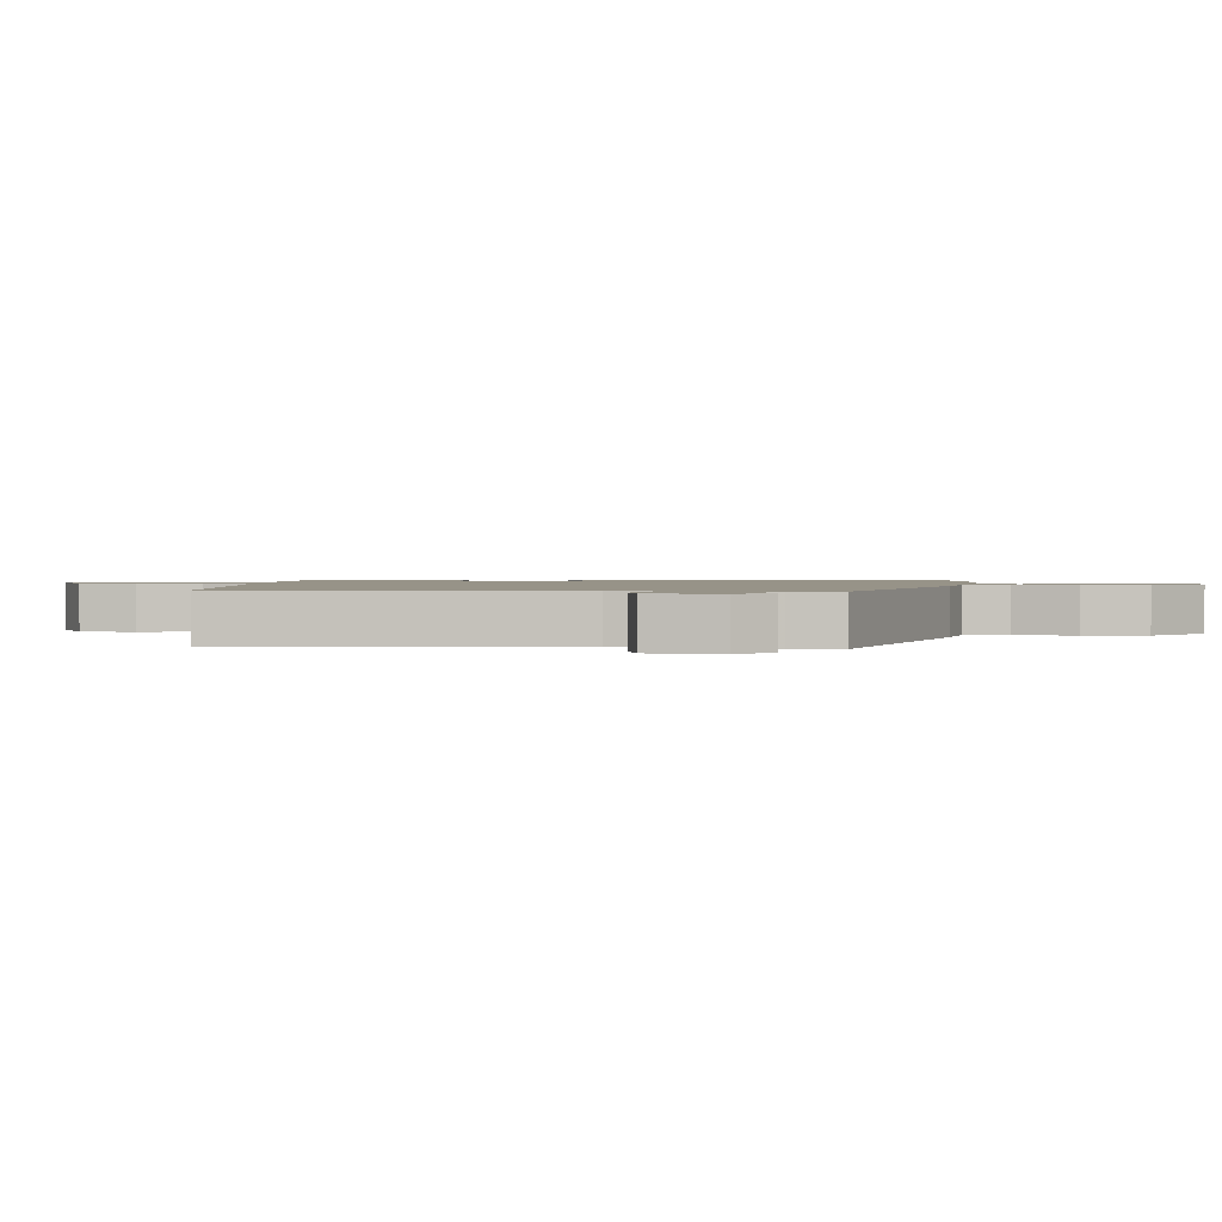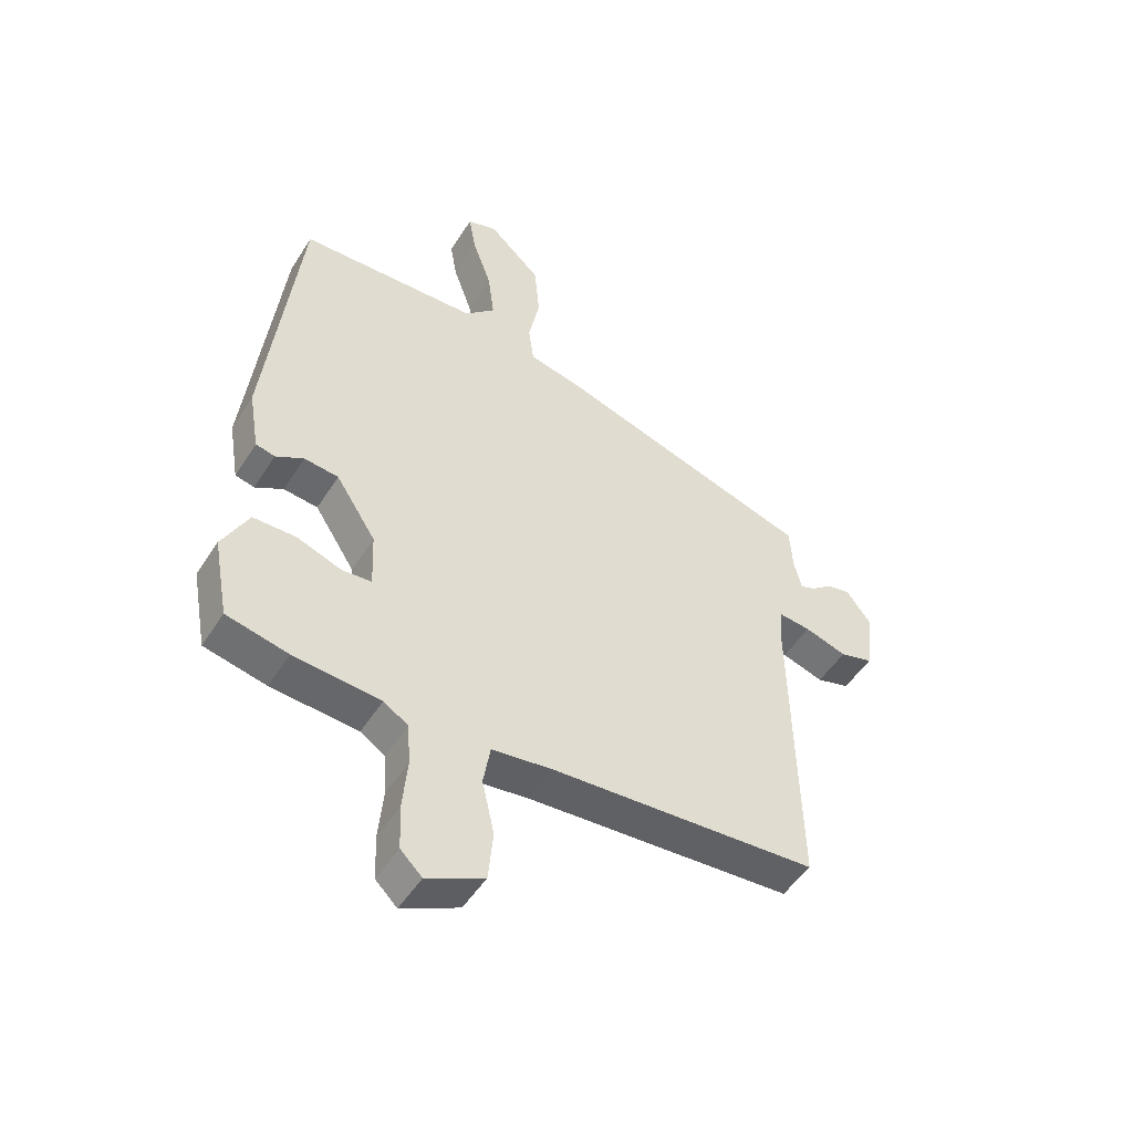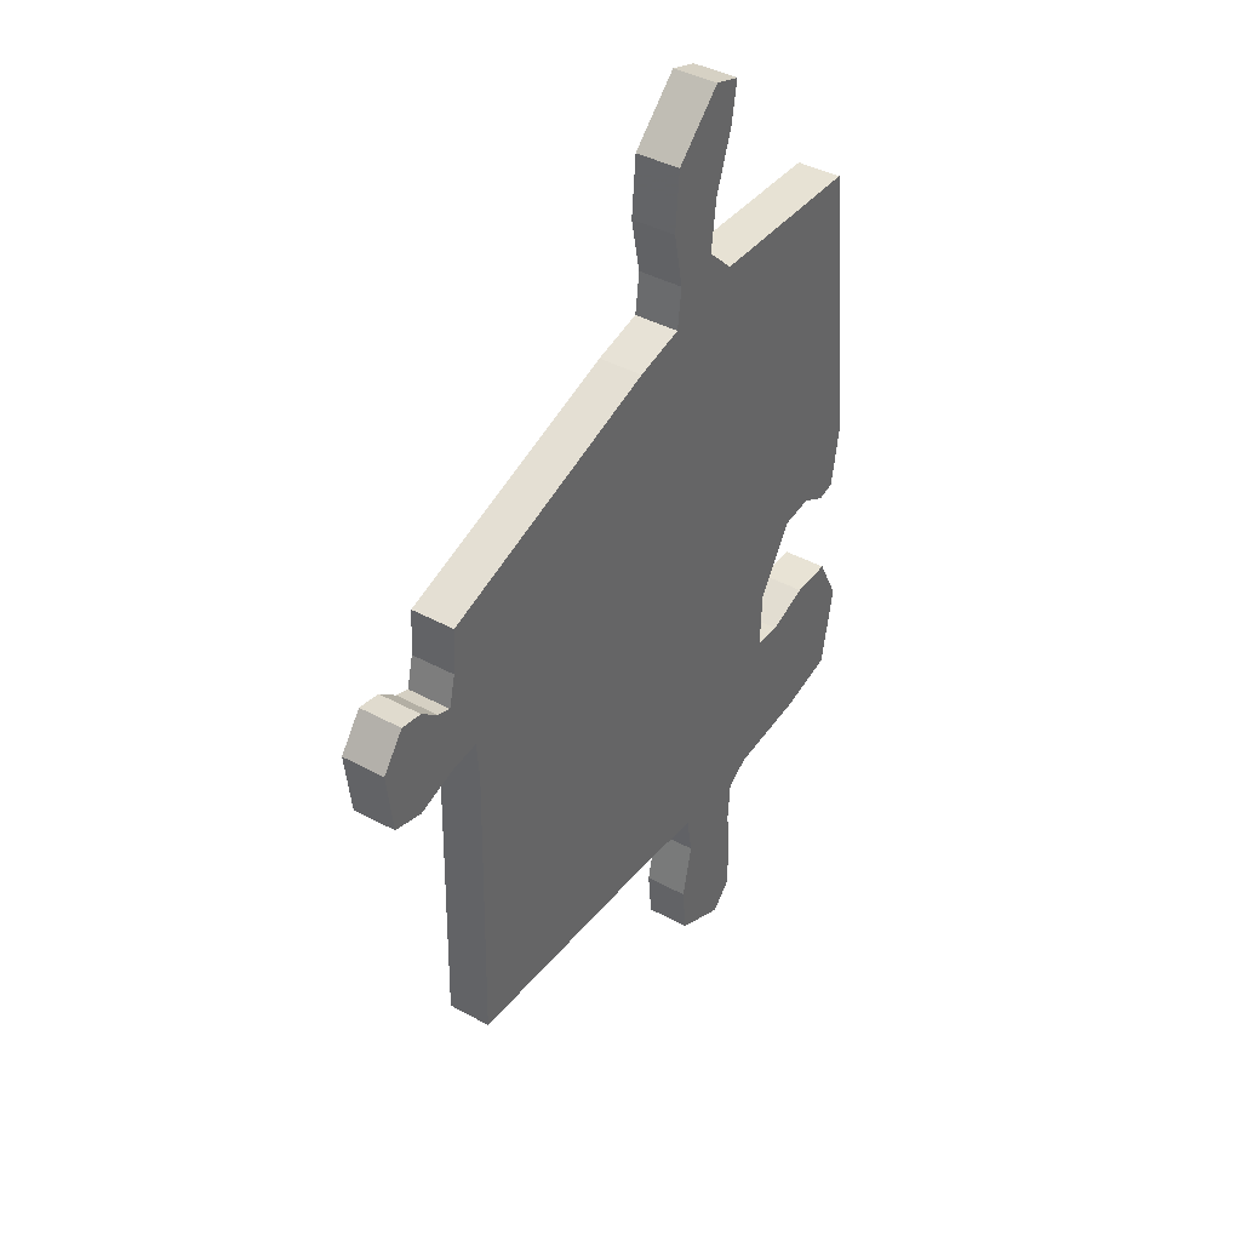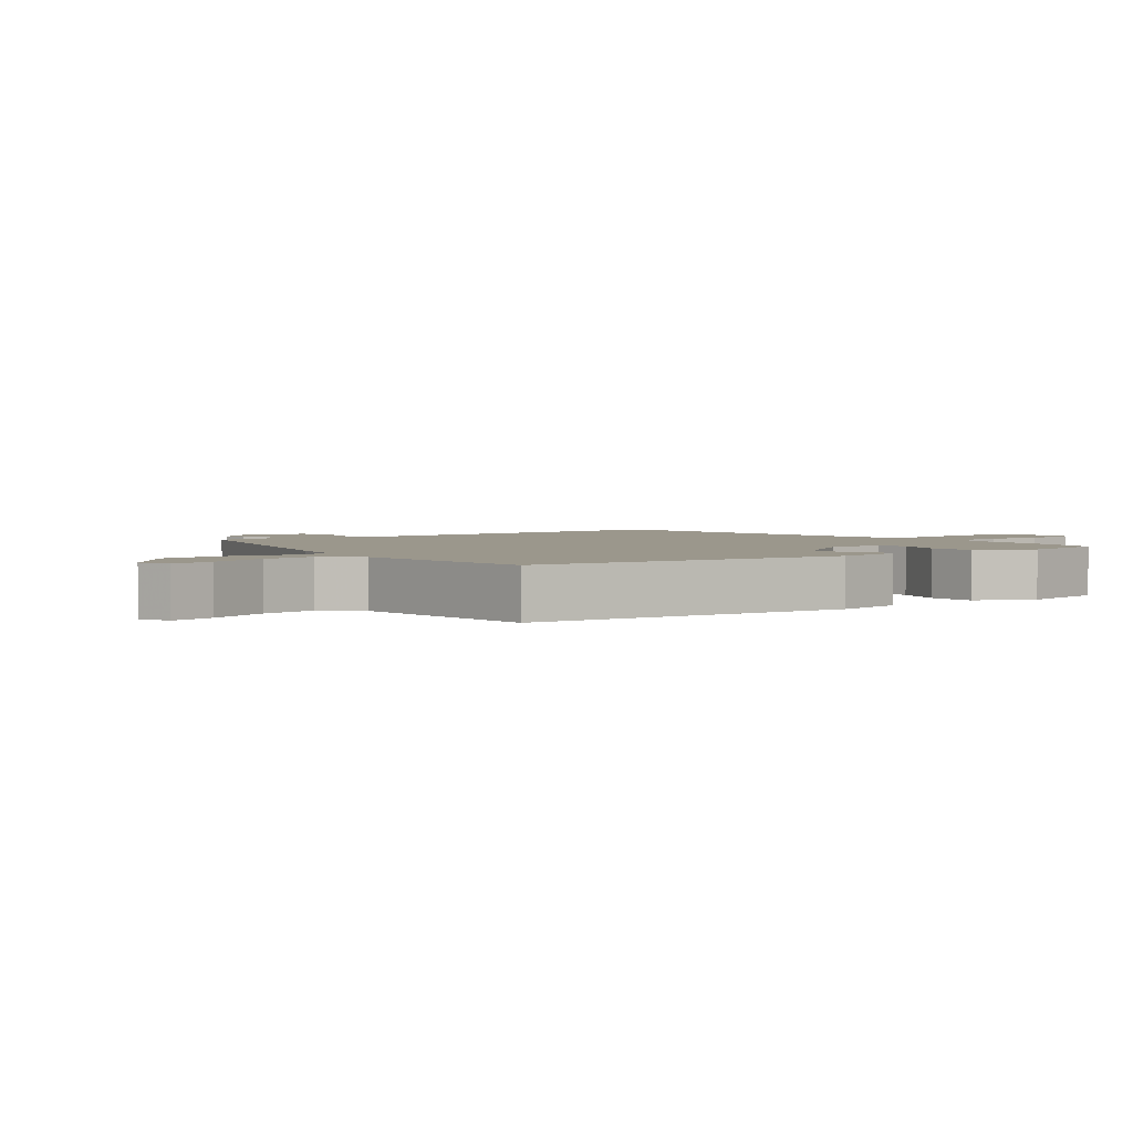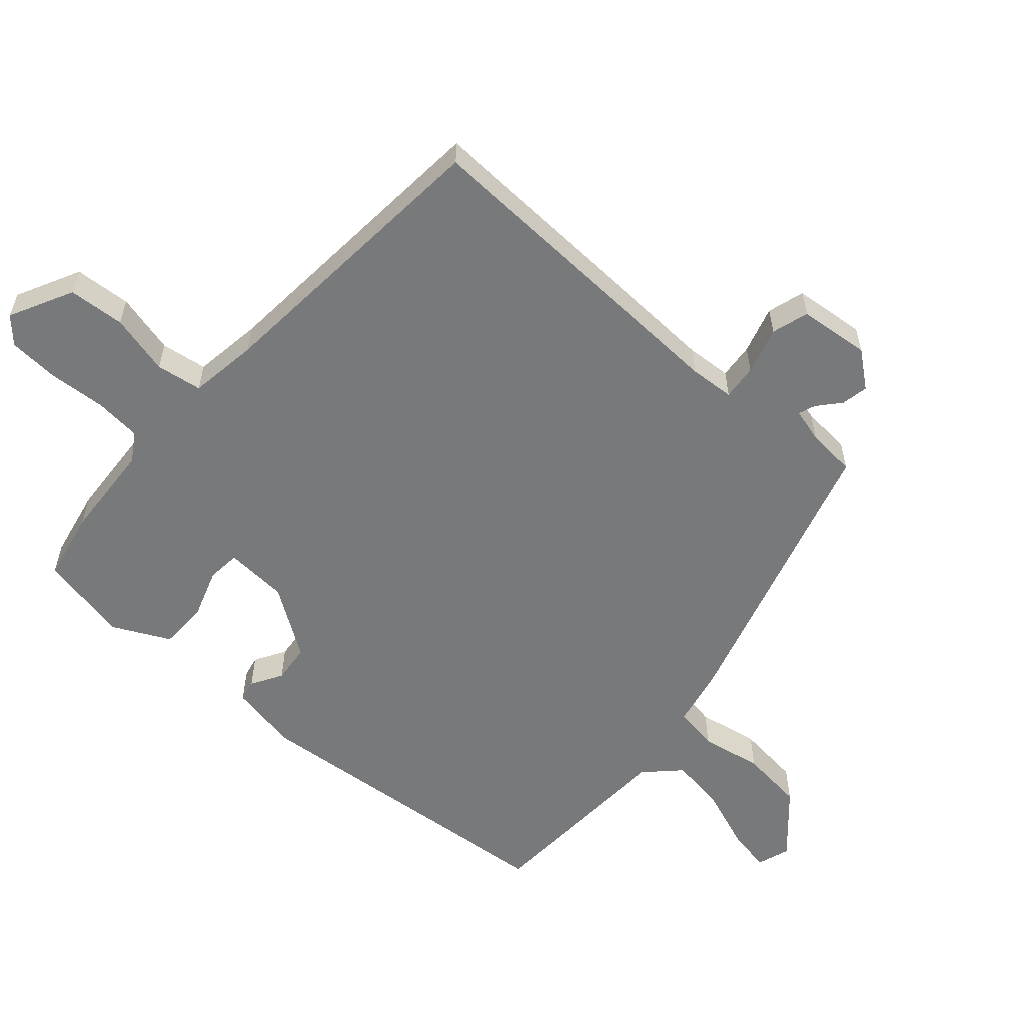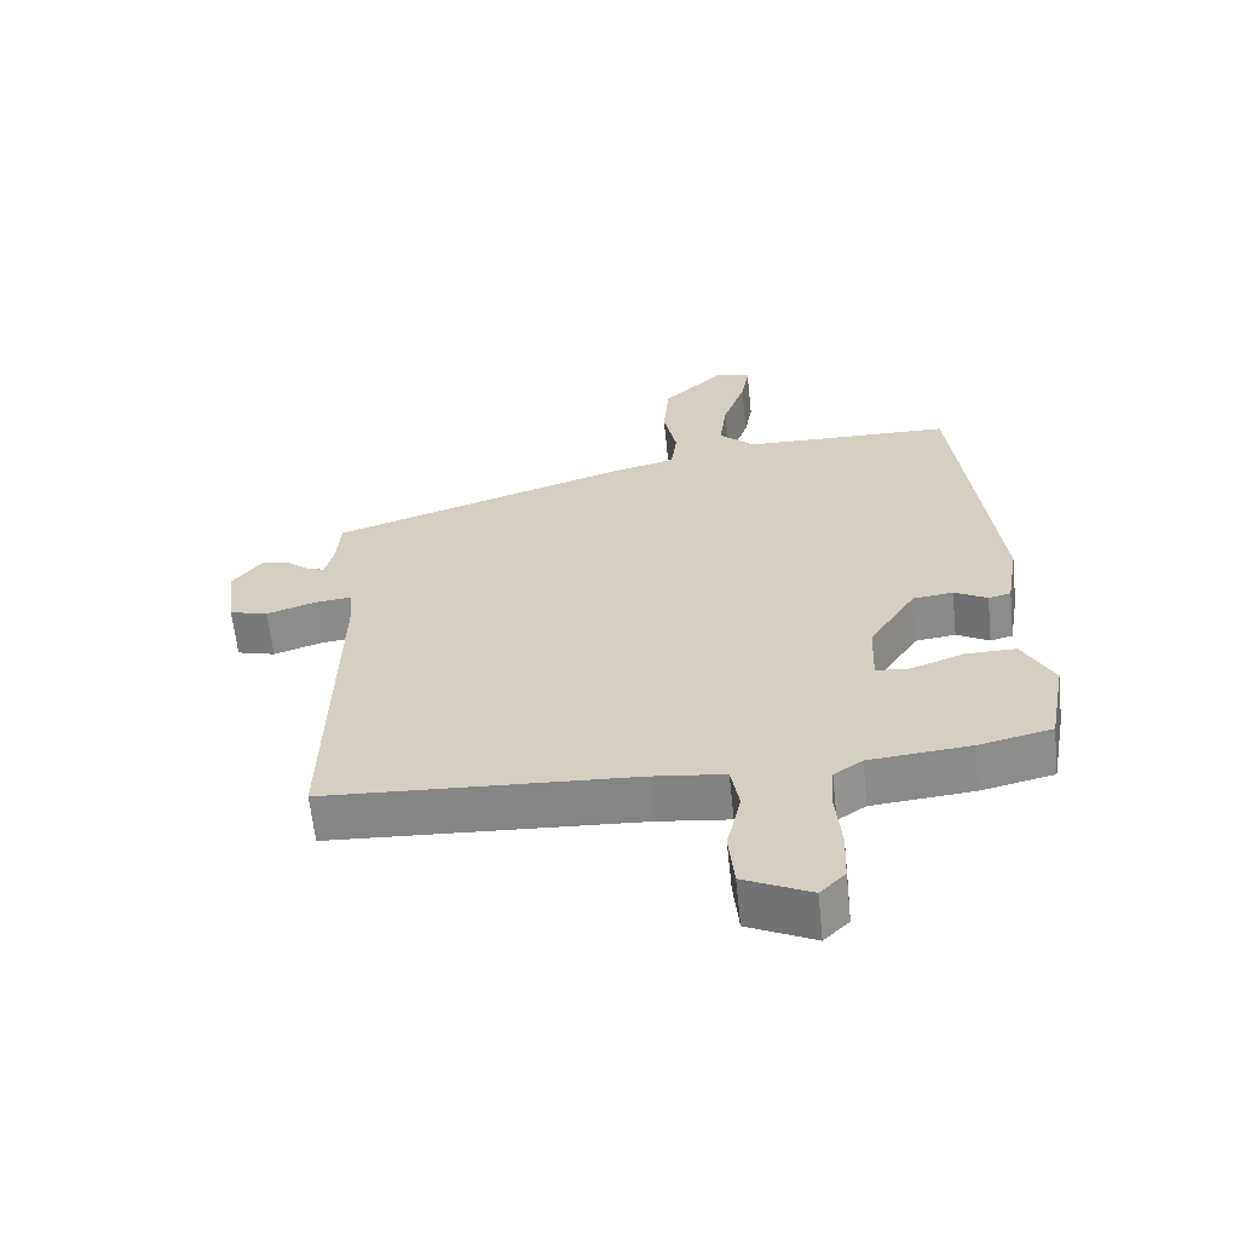
<metadata>
{"format":"obj","ext":"obj","renderer":"f3d","projection":"perspective","resolution":1024,"background":"white","views":[{"elev":1.4,"azim":-85.7,"up":"+Y"},{"elev":-49.9,"azim":148.8,"up":"+Z"},{"elev":41.0,"azim":-56.3,"up":"+Z"},{"elev":2.6,"azim":50.8,"up":"+Y"},{"elev":-57.7,"azim":-132.6,"up":"+Y"},{"elev":-62.5,"azim":6.0,"up":"+Z"}]}
</metadata>
<code>
v -0.49 0.07 -0.501
v -0.48 0.07 0.014
v -0.486 0.07 0.082
v -0.54 0.07 0.076
v -0.612 0.07 0.053
v -0.669 0.07 0.069
v -0.682 0.07 0.178
v -0.64 0.07 0.233
v -0.599 0.07 0.226
v -0.564 0.07 0.197
v -0.538 0.07 0.188
v -0.525 0.07 0.24
v -0.52 0.07 0.316
v -0.077 0.07 0.457
v 0.013 0.07 0.478
v 0.022 0.07 0.546
v 0.003 0.07 0.64
v 0.012 0.07 0.739
v 0.102 0.07 0.824
v 0.153 0.07 0.808
v 0.141 0.07 0.739
v 0.108 0.07 0.645
v 0.097 0.07 0.559
v 0.149 0.07 0.509
v 0.457 0.07 0.5
v 0.513 0.07 0.002
v 0.495 0.07 -0.106
v 0.462 0.07 -0.114
v 0.414 0.07 -0.087
v 0.355 0.07 -0.094
v 0.286 0.07 -0.201
v 0.282 0.07 -0.298
v 0.332 0.07 -0.302
v 0.409 0.07 -0.274
v 0.483 0.07 -0.274
v 0.528 0.07 -0.36
v 0.502 0.07 -0.5
v 0.396 0.07 -0.524
v 0.247 0.07 -0.537
v 0.205 0.07 -0.565
v 0.2 0.07 -0.636
v 0.208 0.07 -0.724
v 0.205 0.07 -0.801
v 0.168 0.07 -0.837
v 0.07 0.07 -0.79
v 0.062 0.07 -0.704
v 0.083 0.07 -0.611
v 0.071 0.07 -0.541
v -0.034 0.07 -0.528
v -0.49 0 -0.501
v -0.48 0 0.014
v -0.486 0 0.082
v -0.54 0 0.076
v -0.612 0 0.053
v -0.669 0 0.069
v -0.682 0 0.178
v -0.64 0 0.233
v -0.599 0 0.226
v -0.564 0 0.197
v -0.538 0 0.188
v -0.525 0 0.24
v -0.52 0 0.316
v -0.077 0 0.457
v 0.013 0 0.478
v 0.022 0 0.546
v 0.003 0 0.64
v 0.012 0 0.739
v 0.102 0 0.824
v 0.153 0 0.808
v 0.141 0 0.739
v 0.108 0 0.645
v 0.097 0 0.559
v 0.149 0 0.509
v 0.457 0 0.5
v 0.513 0 0.002
v 0.495 0 -0.106
v 0.462 0 -0.114
v 0.414 0 -0.087
v 0.355 0 -0.094
v 0.286 0 -0.201
v 0.282 0 -0.298
v 0.332 0 -0.302
v 0.409 0 -0.274
v 0.483 0 -0.274
v 0.528 0 -0.36
v 0.502 0 -0.5
v 0.396 0 -0.524
v 0.247 0 -0.537
v 0.205 0 -0.565
v 0.2 0 -0.636
v 0.208 0 -0.724
v 0.205 0 -0.801
v 0.168 0 -0.837
v 0.07 0 -0.79
v 0.062 0 -0.704
v 0.083 0 -0.611
v 0.071 0 -0.541
v -0.034 0 -0.528
f 44 45 46 47
f 44 47 48
f 41 42 43 44
f 40 41 44 48
f 39 40 48
f 38 39 48 49
f 33 34 35 36
f 32 33 36 37
f 26 27 28 29
f 24 25 26 29
f 23 24 29 30
f 19 20 21 22
f 19 22 23
f 16 17 18 19
f 15 16 19 23
f 12 13 14 15
f 11 12 15
f 7 8 9 10
f 7 10 11
f 4 5 6 7
f 3 4 7 11
f 38 49 1 2
f 32 37 38 2
f 31 32 2 3
f 15 23 30 31
f 3 11 15 31
f 96 95 94 93
f 97 96 93
f 93 92 91 90
f 97 93 90 89
f 97 89 88
f 98 97 88 87
f 85 84 83 82
f 86 85 82 81
f 78 77 76 75
f 78 75 74 73
f 79 78 73 72
f 71 70 69 68
f 72 71 68
f 68 67 66 65
f 72 68 65 64
f 64 63 62 61
f 64 61 60
f 59 58 57 56
f 60 59 56
f 56 55 54 53
f 60 56 53 52
f 51 50 98 87
f 51 87 86 81
f 52 51 81 80
f 80 79 72 64
f 80 64 60 52
f 1 50 51 2
f 2 51 52 3
f 3 52 53 4
f 4 53 54 5
f 5 54 55 6
f 6 55 56 7
f 7 56 57 8
f 8 57 58 9
f 9 58 59 10
f 10 59 60 11
f 11 60 61 12
f 12 61 62 13
f 13 62 63 14
f 14 63 64 15
f 15 64 65 16
f 16 65 66 17
f 17 66 67 18
f 18 67 68 19
f 19 68 69 20
f 20 69 70 21
f 21 70 71 22
f 22 71 72 23
f 23 72 73 24
f 24 73 74 25
f 25 74 75 26
f 26 75 76 27
f 27 76 77 28
f 28 77 78 29
f 29 78 79 30
f 30 79 80 31
f 31 80 81 32
f 32 81 82 33
f 33 82 83 34
f 34 83 84 35
f 35 84 85 36
f 36 85 86 37
f 37 86 87 38
f 38 87 88 39
f 39 88 89 40
f 40 89 90 41
f 41 90 91 42
f 42 91 92 43
f 43 92 93 44
f 44 93 94 45
f 45 94 95 46
f 46 95 96 47
f 47 96 97 48
f 48 97 98 49
f 49 98 50 1

</code>
